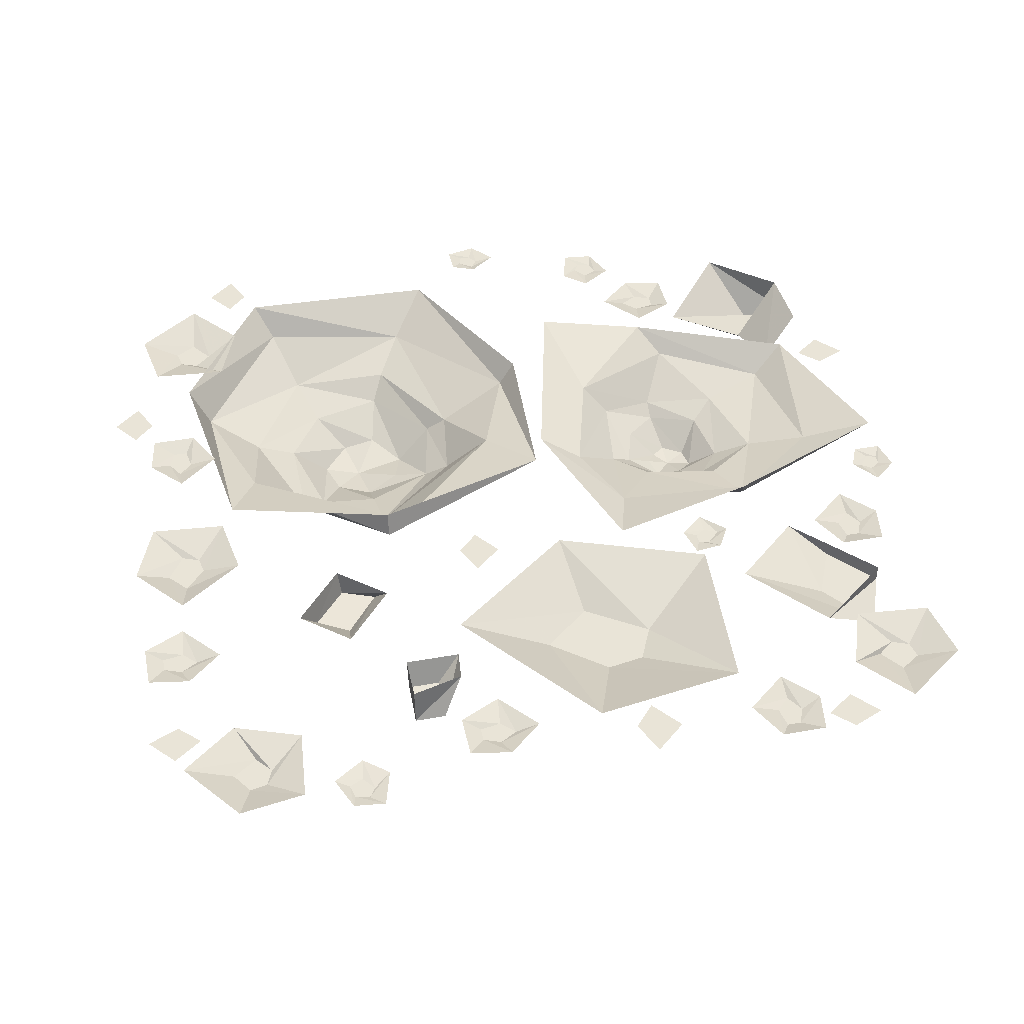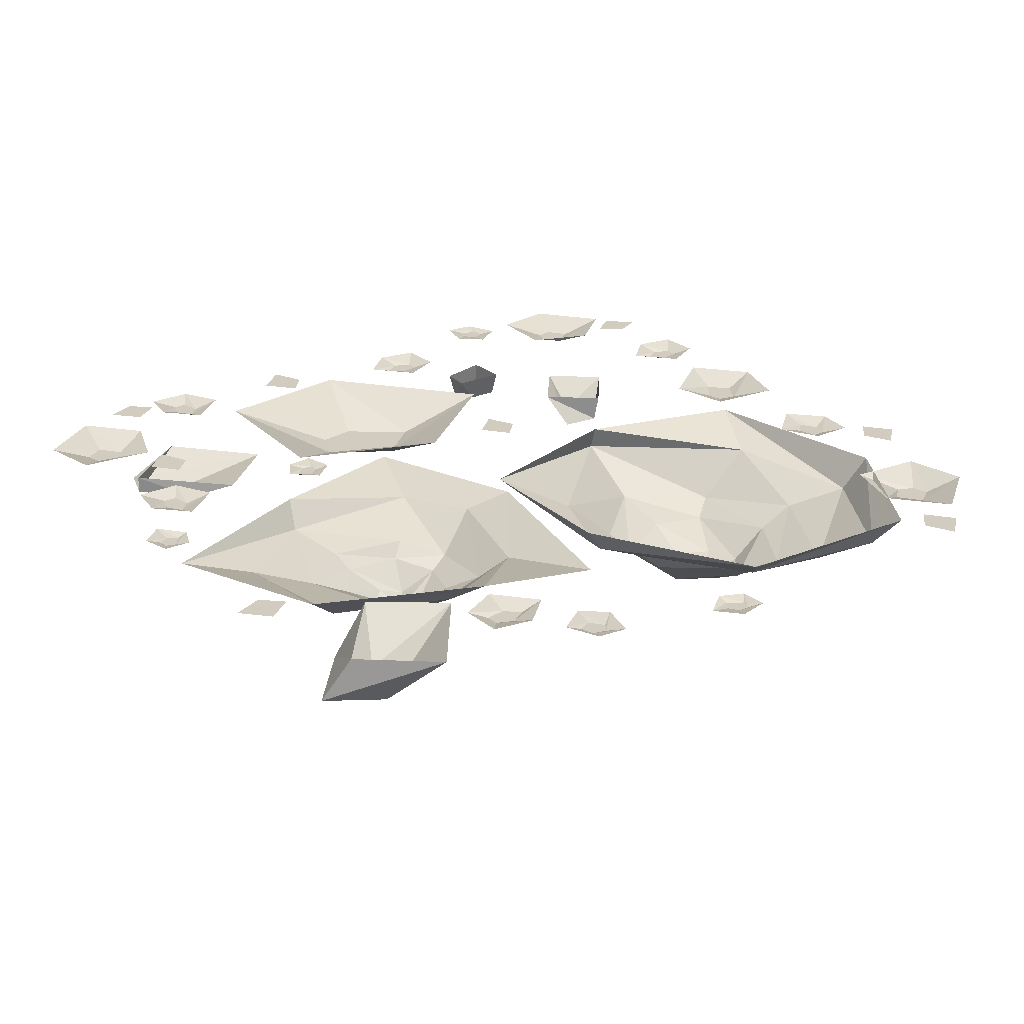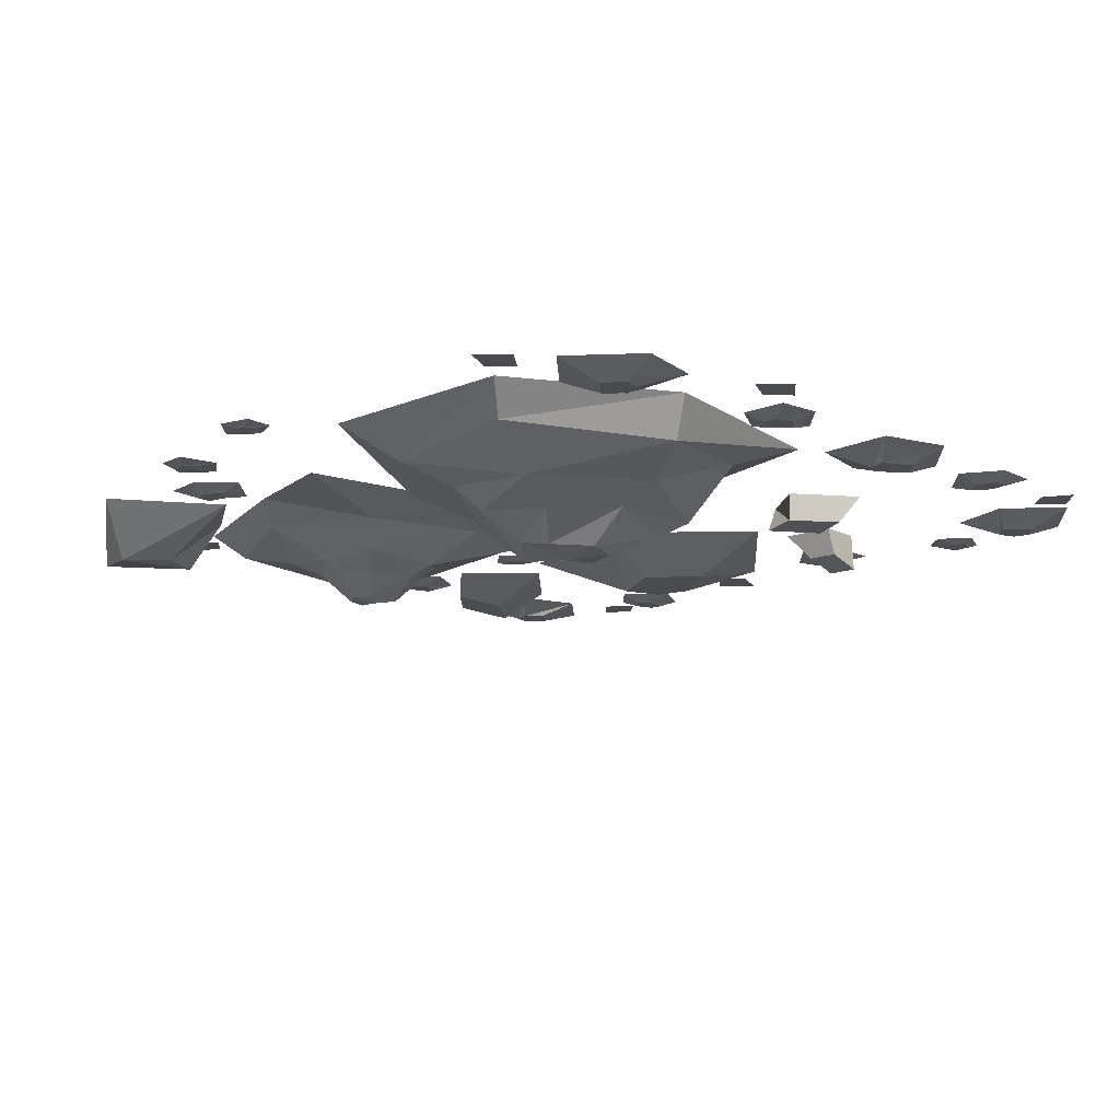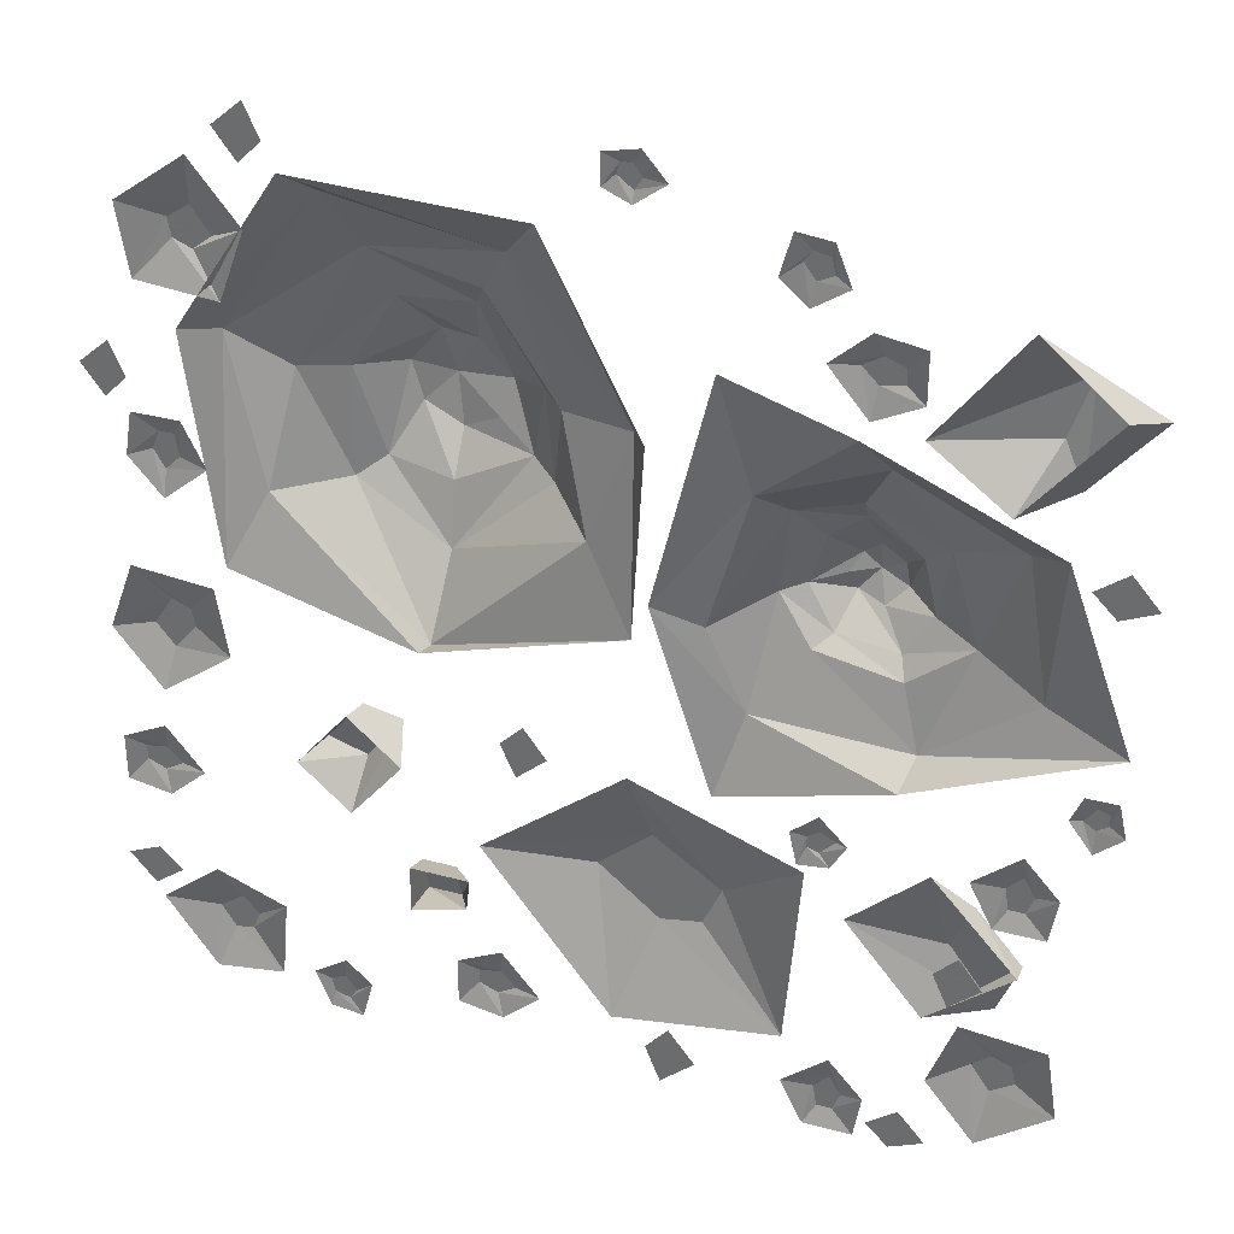
<metadata>
{"format":"obj","ext":"obj","renderer":"f3d","projection":"perspective","resolution":1024,"background":"white","views":[{"elev":43.5,"azim":168.0,"up":"+Y"},{"elev":24.0,"azim":-36.6,"up":"+Y"},{"elev":-13.9,"azim":41.3,"up":"+Y"},{"elev":33.2,"azim":-159.6,"up":"+Z"}]}
</metadata>
<code>
v 0.9766 0 0.4062
v 0.9375 0 0.4375
v 0.9219 0 0.3984
v 0.9453 0 0.3594
v 0.9453 0 0.3438
v 0.9922 0 0.4062
v 0.9297 0 0.4609
v 0.8984 0 0.3906
v 0.6641 0 0.9141
v 0.6328 0 0.9375
v 0.6172 0 0.9062
v 0.6406 0 0.875
v 0.6406 0 0.8516
v 0.6875 0 0.9141
v 0.625 0 0.9688
v 0.5938 0 0.8984
v 0.7188 -0.03125 0.6875
v 0.7578 -0.03125 0.6562
v 0.7969 -0.03125 0.6719
v 0.8047 -0.03125 0.7109
v 0.7578 -0.03125 0.7422
v 0.7422 0 0.8516
v 0.6406 0 0.7266
v 0.6953 0 0.5781
v 0.8672 0 0.5938
v 0.8906 0 0.7422
v -0.08594 -0.07812 -0.4375
v -0.2266 -0.07812 -0.5312
v -0.1875 -0.07812 -0.6172
v -0.1016 -0.07812 -0.6328
v 0.02344 -0.07812 -0.5312
v 0.2344 0 -0.4922
v -0.0625 0 -0.2578
v -0.4062 0 -0.3828
v -0.375 0 -0.7812
v -0.03125 0 -0.8359
v 0.8672 -0.01562 0.2422
v 0.8516 -0.01562 0.2812
v 0.8203 -0.01562 0.2812
v 0.8125 -0.01562 0.2344
v 0.8438 -0.01562 0.2031
v 0.8438 0 0.1484
v 0.9141 0 0.2266
v 0.8984 0 0.3203
v 0.7969 0 0.3203
v 0.75 0 0.2266
v 0.1094 0 -0.2656
v 0.1406 0 -0.2891
v 0.1641 0 -0.25
v 0.1406 0 -0.2109
v 0.1406 0 -0.1953
v 0.09375 0 -0.2578
v 0.1562 0 -0.3125
v 0.1875 0 -0.2422
v 0.9453 0 -0.75
v 0.9688 0 -0.7188
v 0.9375 0 -0.7031
v 0.9062 0 -0.7266
v 0.8828 0 -0.7266
v 0.9453 0 -0.7734
v 1 0 -0.7109
v 0.9297 0 -0.6797
v 0.7656 -0.03125 -0.7812
v 0.7344 -0.03125 -0.8203
v 0.75 -0.03125 -0.8594
v 0.7891 -0.03125 -0.8672
v 0.8203 -0.03125 -0.8203
v 0.9297 0 -0.8047
v 0.8047 0 -0.7031
v 0.6562 0 -0.7578
v 0.6719 0 -0.9297
v 0.8203 0 -0.9531
v 0.9062 -0.01562 -0.4922
v 0.9453 -0.01562 -0.4766
v 0.9453 -0.01562 -0.4453
v 0.8984 -0.01562 -0.4375
v 0.8672 -0.01562 -0.4688
v 0.8125 0 -0.4688
v 0.8906 0 -0.5391
v 0.9844 0 -0.5234
v 0.9844 0 -0.4219
v 0.8906 0 -0.375
v 0.9062 -0.03125 -0.1562
v 0.8672 -0.03125 -0.09375
v 0.8281 -0.03125 -0.1094
v 0.8203 -0.03125 -0.1484
v 0.8672 -0.03125 -0.2031
v 0.8828 0 -0.2891
v 0.9844 0 -0.1641
v 0.9297 0 -0.01562
v 0.7578 0 -0.03125
v 0.7344 0 -0.1797
v 0.5156 -0.007812 -0.9375
v 0.5312 -0.007812 -0.9609
v 0.5625 -0.007812 -0.9531
v 0.5703 -0.007812 -0.9219
v 0.5391 -0.007812 -0.9062
v 0.5312 0 -0.8594
v 0.4766 0 -0.9062
v 0.5 0 -0.9922
v 0.5703 0 -0.9844
v 0.6016 0 -0.9062
v 0.2109 -0.01562 -0.8594
v 0.25 -0.01562 -0.8438
v 0.25 -0.01562 -0.8125
v 0.2031 -0.01562 -0.8047
v 0.1719 -0.01562 -0.8359
v 0.1172 0 -0.8359
v 0.1953 0 -0.9062
v 0.2891 0 -0.8906
v 0.2891 0 -0.7891
v 0.1953 0 -0.7422
v -0.6172 0 -0.9141
v -0.6406 0 -0.9453
v -0.6016 0 -0.9688
v -0.5625 0 -0.9453
v -0.5469 0 -0.9453
v -0.6094 0 -0.8984
v -0.6641 0 -0.9609
v -0.5938 0 -0.9922
v -0.7344 0 -0.5625
v -0.6953 0 -0.5938
v -0.6797 0 -0.5547
v -0.7031 0 -0.5156
v -0.7031 0 -0.5
v -0.75 0 -0.5625
v -0.6875 0 -0.6172
v -0.6562 0 -0.5469
v -0.1719 0 -0.9062
v -0.1406 0 -0.9297
v -0.125 0 -0.8984
v -0.1484 0 -0.8672
v -0.1484 0 -0.8359
v -0.2031 0 -0.9062
v -0.1328 0 -0.9688
v -0.1016 0 -0.8906
v -0.7344 -0.03125 -0.7656
v -0.7734 -0.03125 -0.7344
v -0.8125 -0.03125 -0.75
v -0.8203 -0.03125 -0.7891
v -0.7734 -0.03125 -0.8203
v -0.7578 0 -0.9297
v -0.6562 0 -0.8047
v -0.7109 0 -0.6562
v -0.8828 0 -0.6719
v -0.9062 0 -0.8203
v -0.9219 -0.007812 -0.1094
v -0.9453 -0.007812 -0.1172
v -0.9453 -0.007812 -0.1406
v -0.9219 -0.007812 -0.1562
v -0.8984 -0.007812 -0.1406
v -0.875 0 -0.1406
v -0.8984 0 -0.08594
v -0.9609 0 -0.08594
v -0.9766 0 -0.1562
v -0.9219 0 -0.2031
v -0.4922 -0.01562 -0.9062
v -0.4766 -0.01562 -0.9453
v -0.4453 -0.01562 -0.9453
v -0.4375 -0.01562 -0.8984
v -0.4688 -0.01562 -0.8672
v -0.4688 0 -0.8125
v -0.5391 0 -0.8906
v -0.5234 0 -0.9844
v -0.4219 0 -0.9844
v -0.375 0 -0.8906
v -0.8281 -0.01562 -0.3359
v -0.8125 -0.01562 -0.375
v -0.7812 -0.01562 -0.375
v -0.7734 -0.01562 -0.3281
v -0.8047 -0.01562 -0.2969
v -0.8047 0 -0.2422
v -0.875 0 -0.3203
v -0.8594 0 -0.4141
v -0.7578 0 -0.4141
v -0.7109 0 -0.3203
v -0.9375 0 0.3516
v -0.9609 0 0.3203
v -0.9297 0 0.3047
v -0.8984 0 0.3281
v -0.875 0 0.3281
v -0.9375 0 0.375
v -0.9922 0 0.3125
v -0.9219 0 0.2812
v -0.03906 -0.007812 0.9375
v -0.04688 -0.007812 0.9609
v -0.07031 -0.007812 0.9609
v -0.08594 -0.007812 0.9375
v -0.07031 -0.007812 0.9141
v -0.07031 0 0.8906
v -0.01562 0 0.9141
v -0.01562 0 0.9766
v -0.08594 0 0.9922
v -0.1328 0 0.9375
v -0.5 -0.01562 0.6875
v -0.5391 -0.01562 0.6719
v -0.5391 -0.01562 0.6406
v -0.4922 -0.01562 0.6328
v -0.4609 -0.01562 0.6641
v -0.4062 0 0.6641
v -0.4844 0 0.7344
v -0.5781 0 0.7188
v -0.5781 0 0.6172
v -0.4844 0 0.5703
v -0.4297 -0.007812 -0.3359
v -0.4062 -0.007812 -0.3281
v -0.4062 -0.007812 -0.3047
v -0.4297 -0.007812 -0.2891
v -0.4609 -0.007812 -0.3047
v -0.4844 0 -0.3047
v -0.4531 0 -0.3594
v -0.3906 0 -0.3672
v -0.375 0 -0.2969
v -0.4297 0 -0.25
v -0.3594 -0.007812 0.8359
v -0.375 -0.007812 0.8594
v -0.4062 -0.007812 0.8516
v -0.4141 -0.007812 0.8203
v -0.3828 -0.007812 0.8047
v -0.375 0 0.7578
v -0.3203 0 0.8047
v -0.3438 0 0.8906
v -0.4141 0 0.8828
v -0.4453 0 0.8047
v -0.75 0 0.7812
v -0.9609 -0.1016 0.6094
v -0.8281 -0.1172 0.6641
v -0.5781 0 0.5547
v -0.7891 -0.1016 0.5469
v -0.7344 0 0.4375
v -0.8281 -0.1016 0.4531
v -0.9062 0 0.6484
v -0.6406 0 -0.6562
v -0.7656 -0.05469 -0.6406
v -0.8125 -0.03906 -0.5156
v -0.8125 0 -0.5156
v -0.7188 -0.03906 -0.4062
v -0.6406 0 -0.3281
v -0.6719 -0.05469 -0.5156
v -0.4844 0 -0.4688
v 0.3906 0 -0.3516
v 0.4141 -0.07031 -0.2891
v 0.4922 -0.0625 -0.2656
v 0.5 0 -0.2578
v 0.5703 -0.0625 -0.3594
v 0.6094 0 -0.3906
v 0.4922 -0.07031 -0.3906
v 0.5 0 -0.4844
v 0.2578 0 -0.5859
v 0.3125 -0.08594 -0.6953
v 0.3125 -0.0625 -0.6094
v 0.3828 0 -0.5859
v 0.3828 -0.0625 -0.6094
v 0.3828 0 -0.6875
v 0.3828 -0.08594 -0.6953
v 0.2656 0 -0.6562
v 0.625 -0.1328 0.3984
v 0.5312 -0.1641 0.1719
v 0.6562 -0.05469 0.1719
v 0.7422 -0.08594 0.4766
v 0.4844 -0.1484 0.6562
v 0.4453 -0.1875 0.5469
v 0.5312 -0.1719 0.3984
v 0.4766 -0.1953 0.2109
v 0.3359 -0.1484 0.0625
v 0.3438 -0.05469 -0.09375
v 0.3438 0 -0.07812
v 0.7266 0 0.02344
v 0.7891 0 0.5078
v 0.5312 -0.07031 0.7891
v 0.1875 -0.07812 0.7266
v 0.25 -0.125 0.625
v 0.2812 -0.1719 0.5703
v 0.3047 -0.2266 0.4688
v 0.3828 -0.2422 0.4688
v 0.4453 -0.2422 0.3906
v 0.4219 -0.2422 0.3125
v 0.3438 -0.1875 0.1875
v 0.1875 -0.1953 0.2656
v 0.1328 -0.1562 0.2422
v 0.03125 -0.04688 0.2031
v -0.07031 0 0.04688
v 0.1094 -0.1328 0.4062
v -0.05469 -0.05469 0.4375
v 0.1562 -0.1719 0.4219
v 0.2422 -0.2422 0.3906
v 0.3594 -0.2578 0.375
v 0.3438 -0.2422 0.2734
v 0.2656 -0.2266 0.3125
v 0.5703 0 0.8438
v 0.1016 0 0.8281
v -0.09375 0 0.4453
v -0.6172 -0.09375 0.2969
v -0.4531 -0.1172 0.3438
v -0.5156 -0.04688 0.4609
v -0.7578 -0.0625 0.3359
v -0.6719 -0.1016 0.1016
v -0.5859 -0.1406 0.125
v -0.5625 -0.125 0.25
v -0.4531 -0.1406 0.3047
v -0.3281 -0.1016 0.3125
v -0.2734 -0.04688 0.3594
v -0.4688 0 0.5312
v -0.8359 0 0.375
v -0.8047 -0.05469 0.04688
v -0.5859 -0.0625 -0.1172
v -0.5469 -0.09375 0.007812
v -0.5312 -0.125 0.04688
v -0.4844 -0.1719 0.1094
v -0.5234 -0.1875 0.1484
v -0.5156 -0.1875 0.1953
v -0.4688 -0.1875 0.2266
v -0.3828 -0.1406 0.25
v -0.3516 -0.1406 0.1484
v -0.3047 -0.1172 0.1328
v -0.1953 -0.03906 0.07812
v -0.1016 0 0.125
v -0.2188 0 0.6094
v -0.375 -0.09375 0.03906
v -0.2734 -0.04688 -0.09375
v -0.4062 -0.125 0.0625
v -0.4297 -0.1875 0.125
v -0.4688 -0.1953 0.1719
v -0.4375 -0.1875 0.2031
v -0.4141 -0.1719 0.1641
v -0.2266 0 -0.2578
v -0.5703 0 -0.1641
v -0.9688 0 0.007812
f 1 2 3
f 1 3 4
f 1 4 5
f 1 5 6
f 1 6 2
f 2 6 7
f 2 7 3
f 3 7 8
f 3 8 4
f 4 8 5
f 9 10 11
f 9 11 12
f 9 12 13
f 9 13 14
f 9 14 10
f 10 14 15
f 10 15 11
f 11 15 16
f 11 16 12
f 12 16 13
f 17 18 19
f 17 19 20
f 17 20 21
f 17 21 22
f 17 22 23
f 17 23 18
f 18 23 24
f 18 24 19
f 19 24 25
f 19 25 20
f 20 25 26
f 20 26 21
f 21 26 22
f 27 31 32
f 27 32 33
f 27 33 28
f 28 33 34
f 28 34 35
f 28 35 29
f 29 35 30
f 30 35 36
f 30 36 31
f 31 36 32
f 37 38 39
f 37 39 40
f 37 40 41
f 37 41 42
f 37 42 43
f 37 43 38
f 38 43 44
f 38 44 39
f 39 44 45
f 39 45 40
f 40 45 46
f 40 46 41
f 41 46 42
f 47 48 49
f 47 49 50
f 47 50 51
f 47 51 52
f 47 52 48
f 48 52 53
f 48 53 49
f 49 53 54
f 49 54 50
f 50 54 51
f 55 56 57
f 55 57 58
f 55 58 59
f 55 59 60
f 55 60 56
f 56 60 61
f 56 61 57
f 57 61 62
f 57 62 58
f 58 62 59
f 63 64 65
f 63 65 66
f 63 66 67
f 63 67 68
f 63 68 69
f 63 69 64
f 64 69 70
f 64 70 65
f 65 70 71
f 65 71 66
f 66 71 72
f 66 72 67
f 67 72 68
f 73 74 75
f 73 75 76
f 73 76 77
f 73 77 78
f 73 78 79
f 73 79 74
f 74 79 80
f 74 80 75
f 75 80 81
f 75 81 76
f 76 81 82
f 76 82 77
f 77 82 78
f 83 84 85
f 83 85 86
f 83 86 87
f 83 87 88
f 83 88 89
f 83 89 84
f 84 89 90
f 84 90 85
f 85 90 91
f 85 91 86
f 86 91 92
f 86 92 87
f 87 92 88
f 93 94 95
f 93 95 96
f 93 96 97
f 93 97 98
f 93 98 99
f 93 99 94
f 94 99 100
f 94 100 95
f 95 100 101
f 95 101 96
f 96 101 102
f 96 102 97
f 97 102 98
f 103 104 105
f 103 105 106
f 103 106 107
f 103 107 108
f 103 108 109
f 103 109 104
f 104 109 110
f 104 110 105
f 105 110 111
f 105 111 106
f 106 111 112
f 106 112 107
f 107 112 108
f 113 114 115
f 113 115 116
f 113 116 117
f 113 117 118
f 113 118 114
f 114 118 119
f 114 119 115
f 115 119 120
f 115 120 116
f 116 120 117
f 121 122 123
f 121 123 124
f 121 124 125
f 121 125 126
f 121 126 122
f 122 126 127
f 122 127 123
f 123 127 128
f 123 128 124
f 124 128 125
f 129 130 131
f 129 131 132
f 129 132 133
f 129 133 134
f 129 134 130
f 130 134 135
f 130 135 131
f 131 135 136
f 131 136 132
f 132 136 133
f 137 138 139
f 137 139 140
f 137 140 141
f 137 141 142
f 137 142 143
f 137 143 138
f 138 143 144
f 138 144 139
f 139 144 145
f 139 145 140
f 140 145 146
f 140 146 141
f 141 146 142
f 147 148 149
f 147 149 150
f 147 150 151
f 147 151 152
f 147 152 153
f 147 153 148
f 148 153 154
f 148 154 149
f 149 154 155
f 149 155 150
f 150 155 156
f 150 156 151
f 151 156 152
f 157 158 159
f 157 159 160
f 157 160 161
f 157 161 162
f 157 162 163
f 157 163 158
f 158 163 164
f 158 164 159
f 159 164 165
f 159 165 160
f 160 165 166
f 160 166 161
f 161 166 162
f 167 168 169
f 167 169 170
f 167 170 171
f 167 171 172
f 167 172 173
f 167 173 168
f 168 173 174
f 168 174 169
f 169 174 175
f 169 175 170
f 170 175 176
f 170 176 171
f 171 176 172
f 177 178 179
f 177 179 180
f 177 180 181
f 177 181 182
f 177 182 178
f 178 182 183
f 178 183 179
f 179 183 184
f 179 184 180
f 180 184 181
f 185 186 187
f 185 187 188
f 185 188 189
f 185 189 190
f 185 190 191
f 185 191 186
f 186 191 192
f 186 192 187
f 187 192 193
f 187 193 188
f 188 193 194
f 188 194 189
f 189 194 190
f 195 196 197
f 195 197 198
f 195 198 199
f 195 199 200
f 195 200 201
f 195 201 196
f 196 201 202
f 196 202 197
f 197 202 203
f 197 203 198
f 198 203 204
f 198 204 199
f 199 204 200
f 205 206 207
f 205 207 208
f 205 208 209
f 205 209 210
f 205 210 211
f 205 211 206
f 206 211 212
f 206 212 207
f 207 212 213
f 207 213 208
f 208 213 214
f 208 214 209
f 209 214 210
f 215 216 217
f 215 217 218
f 215 218 219
f 215 219 220
f 215 220 221
f 215 221 216
f 216 221 222
f 216 222 217
f 217 222 223
f 217 223 218
f 218 223 224
f 218 224 219
f 219 224 220
f 240 239 234
f 239 237 235
f 239 235 234
f 260 270 261
f 261 270 271
f 261 271 272
f 283 272 271
f 27 28 29
f 27 29 30
f 27 30 31
f 256 255 250
f 243 242 247
f 243 247 245
f 253 251 250
f 253 250 255
f 257 258 259
f 257 259 260
f 257 260 261
f 257 261 262
f 257 262 263
f 257 263 258
f 258 263 264
f 258 264 265
f 258 265 266
f 258 266 259
f 262 273 274
f 262 274 275
f 262 275 263
f 263 275 276
f 263 276 264
f 264 276 277
f 264 277 278
f 264 278 265
f 265 278 279
f 265 279 280
f 265 280 281
f 265 281 266
f 283 281 280
f 283 280 285
f 283 285 272
f 272 285 273
f 273 285 286
f 273 286 274
f 274 286 287
f 274 287 275
f 275 287 276
f 276 287 277
f 277 287 288
f 277 288 278
f 278 288 279
f 279 288 289
f 279 289 286
f 279 286 285
f 279 285 280
f 289 288 287
f 289 287 286
f 293 294 295
f 293 295 296
f 293 296 297
f 293 297 298
f 293 298 299
f 293 299 294
f 294 299 300
f 294 300 301
f 294 301 302
f 294 302 295
f 296 305 297
f 297 305 306
f 297 306 307
f 297 307 308
f 297 308 298
f 298 308 309
f 298 309 310
f 298 310 299
f 299 310 311
f 299 311 300
f 300 311 312
f 300 312 313
f 300 313 301
f 301 313 314
f 301 314 315
f 301 315 316
f 301 316 302
f 319 307 306
f 319 306 320
f 319 320 315
f 319 315 321
f 319 321 307
f 307 321 308
f 308 321 322
f 308 322 309
f 309 322 323
f 309 323 310
f 310 323 311
f 311 323 312
f 312 323 324
f 312 324 313
f 313 324 314
f 314 324 325
f 314 325 322
f 314 322 321
f 314 321 315
f 315 320 316
f 325 324 323
f 325 323 322
f 225 226 227
f 225 227 228
f 228 227 229
f 228 229 230
f 230 229 231
f 230 231 232
f 232 231 226
f 232 226 225
f 233 234 235
f 233 235 236
f 236 235 237
f 236 237 238
f 238 237 239
f 238 239 240
f 240 234 233
f 241 242 243
f 241 243 244
f 244 243 245
f 244 245 246
f 246 245 247
f 246 247 248
f 248 247 242
f 248 242 241
f 249 250 251
f 249 251 252
f 252 251 253
f 252 253 254
f 254 253 255
f 254 255 256
f 256 250 249
f 259 266 267
f 259 267 268
f 259 268 260
f 260 268 269
f 260 269 270
f 266 281 282
f 266 282 267
f 283 271 284
f 283 284 281
f 270 269 290
f 270 290 271
f 271 290 291
f 271 291 284
f 284 291 292
f 284 292 282
f 284 282 281
f 295 302 303
f 295 303 296
f 296 303 304
f 296 304 305
f 302 316 317
f 302 317 318
f 302 318 303
f 316 320 317
f 317 320 326
f 326 320 327
f 327 320 306
f 327 306 328
f 328 306 305
f 328 305 304
f 227 226 231
f 227 231 229
f 261 272 273
f 261 273 262

</code>
